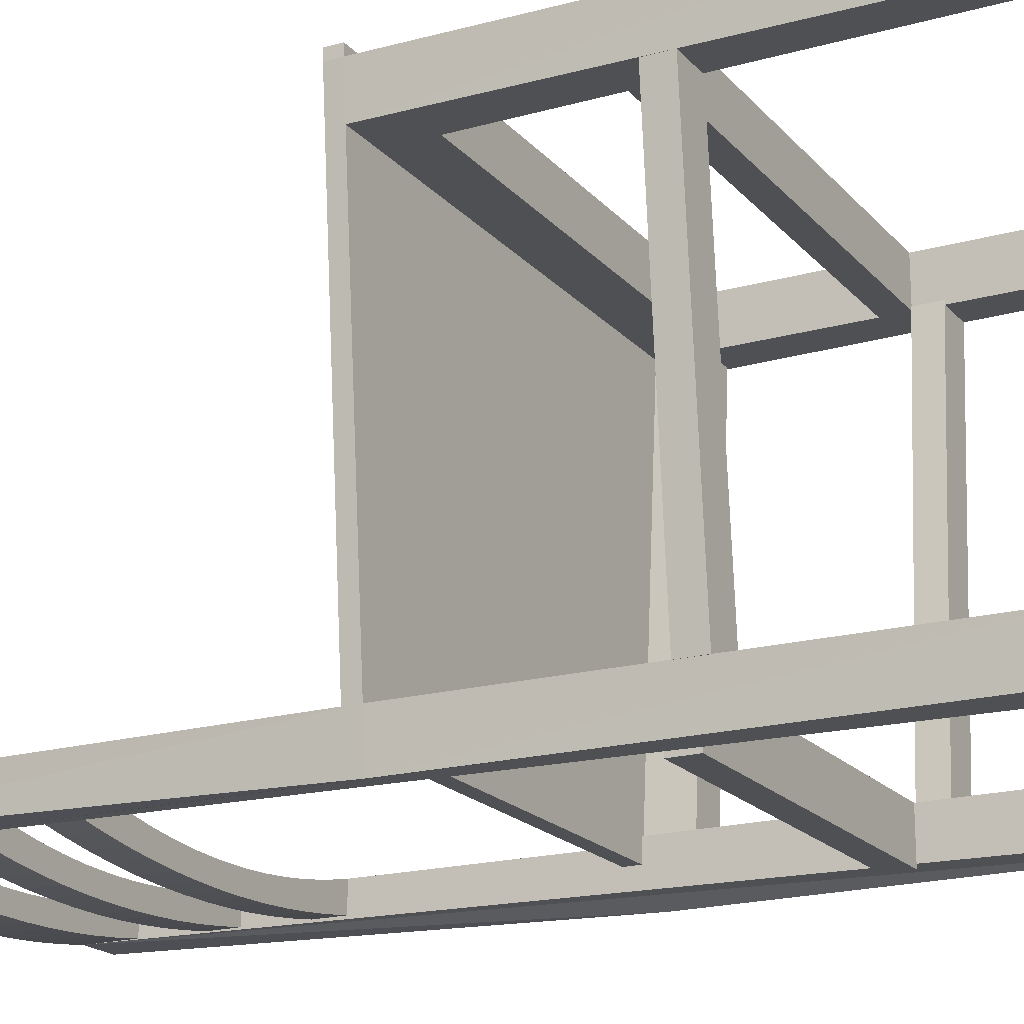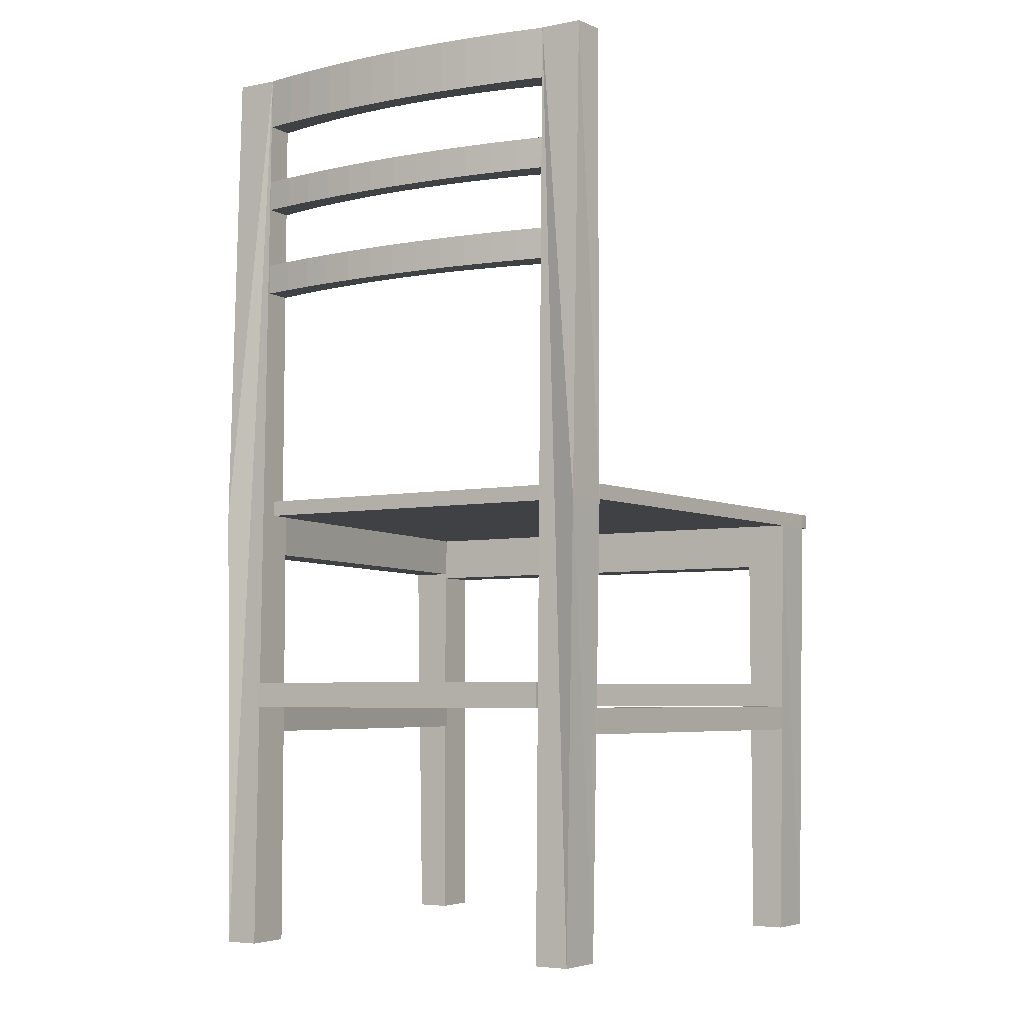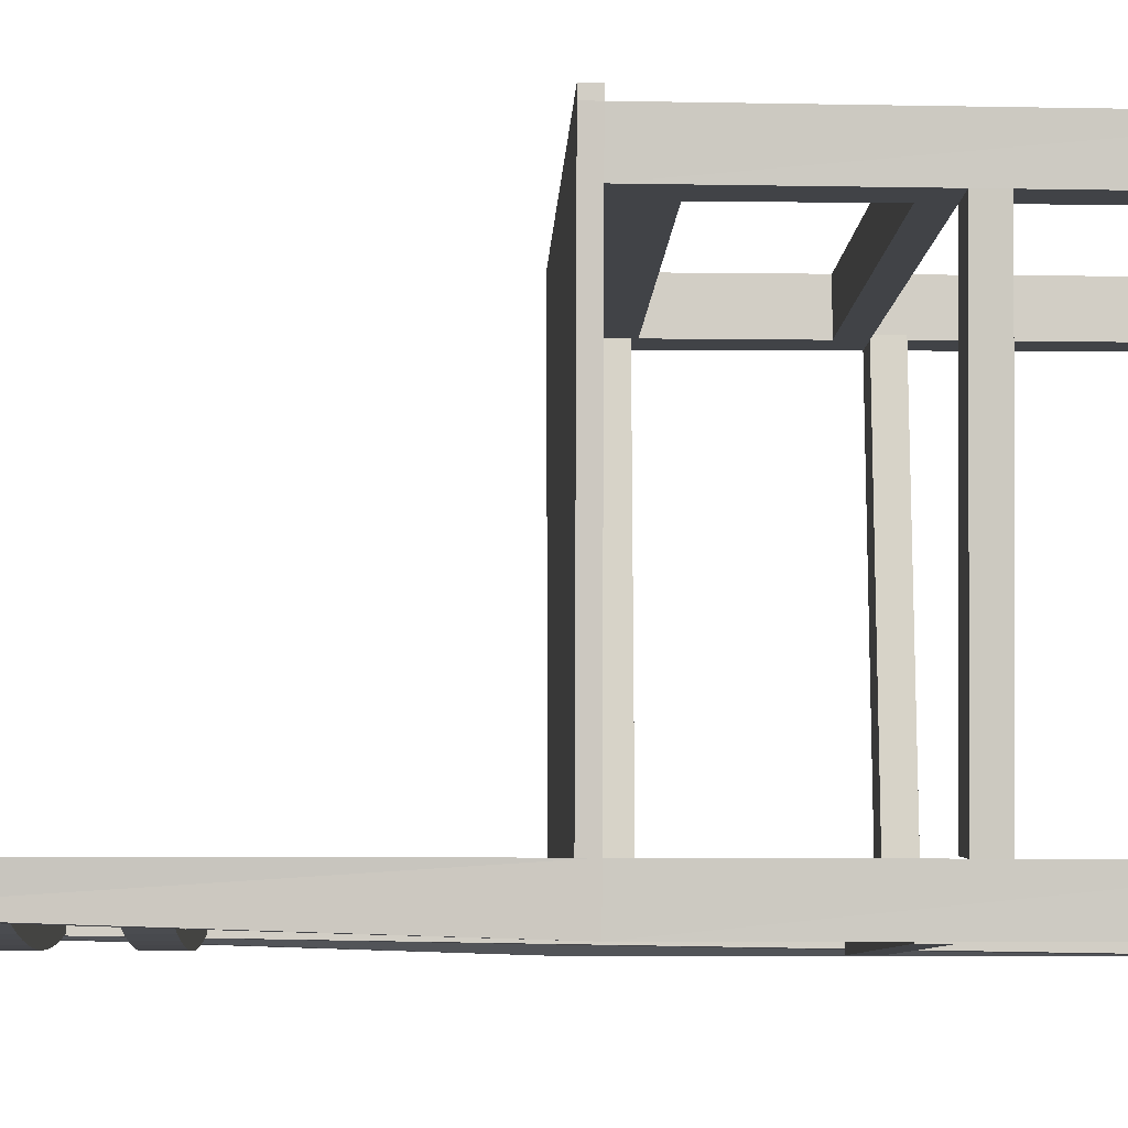
<metadata>
{"format":"obj","ext":"obj","renderer":"f3d","projection":"perspective","resolution":1024,"background":"white","views":[{"elev":-19.2,"azim":-62.0,"up":"+Z"},{"elev":-5.3,"azim":-148.8,"up":"+Y"},{"elev":-7.3,"azim":-92.2,"up":"+Z"}]}
</metadata>
<code>
v 0.2013 0.2215 -0.1907
v 0.1953 0.2215 0.1812
v 0.1632 0.2215 -0.1873
v 0.2335 0.2215 0.1779
v 0.2335 0.2465 0.1779
v 0.2013 0.2465 -0.1907
v 0.1632 0.2465 -0.1873
v 0.1951 0.2465 0.1779
v 0.1953 0.2465 0.1812
v 0.1961 0.2465 0.1779
v 0.1961 0.2465 0.1812
v 0.1961 0.2715 0.1779
v 0.1961 0.2465 0.2229
v 0.1961 0.2715 0.2229
v -0.2089 0.2715 0.2229
v -0.2089 0.2465 0.2229
v -0.2089 0.2715 0.1779
v -0.2089 0.2465 0.1845
v -0.2089 0.2465 0.1779
v -0.2073 0.2465 0.1779
v 0.229 0.006488 0.1779
v 0.1961 0.006488 0.1779
v 0.1961 0.006488 0.2229
v 0.2321 0.006488 0.2229
v 0.2372 0.4465 0.1779
v 0.2411 0.4465 0.2229
v 0.2054 0.4615 -0.1871
v 0.2411 0.4615 0.2229
v 0.2411 0.4615 0.2329
v 0.2411 0.4465 0.2329
v 0.1961 0.4465 0.2329
v -0.2089 0.4465 0.2329
v -0.2539 0.4465 0.2329
v -0.2539 0.4615 0.2329
v -0.2181 0.4615 -0.1871
v -0.2539 0.4615 0.2229
v -0.2539 0.4465 0.2229
v -0.25 0.4465 0.1779
v -0.2181 0.4465 -0.1871
v -0.2142 0.9115 -0.2177
v -0.2181 0.9115 -0.1871
v -0.1731 0.9115 -0.1909
v -0.183 0.9115 -0.1903
v -0.1731 0.9115 -0.2171
v -0.1731 0.9115 -0.2177
v -0.1731 0.8015 -0.2175
v -0.1731 0.8615 -0.2171
v -0.1731 0.8015 -0.1914
v -0.1731 0.8615 -0.1911
v -0.1455 0.9115 -0.2216
v -0.1457 0.9115 -0.1973
v -0.1731 0.8615 -0.1909
v -0.1457 0.8615 -0.1973
v -0.1455 0.8615 -0.2216
v -0.1179 0.8615 -0.2253
v -0.1179 0.9115 -0.2253
v -0.1181 0.9115 -0.2025
v -0.1181 0.8615 -0.2025
v -0.09036 0.8615 -0.2066
v -0.09007 0.8615 -0.2282
v -0.09007 0.9115 -0.2282
v -0.09036 0.9115 -0.2066
v -0.06244 0.9115 -0.2095
v -0.06244 0.8615 -0.2095
v -0.06223 0.8615 -0.2303
v -0.06223 0.9115 -0.2303
v -0.03444 0.9115 -0.2113
v -0.03444 0.8615 -0.2113
v -0.03433 0.8615 -0.2316
v -0.03433 0.9115 -0.2316
v -0.006387 0.9115 -0.2118
v -0.006387 0.8615 -0.2118
v -0.006416 0.8615 -0.2321
v -0.006416 0.9115 -0.2321
v 0.0215 0.9115 -0.2318
v 0.02166 0.9115 -0.2113
v 0.02166 0.8615 -0.2113
v 0.0215 0.8615 -0.2318
v 0.0494 0.8615 -0.2306
v 0.0494 0.9115 -0.2306
v 0.04967 0.9115 -0.2095
v 0.04967 0.8615 -0.2095
v 0.07726 0.8615 -0.2286
v 0.07726 0.9115 -0.2286
v 0.07758 0.9115 -0.2066
v 0.07758 0.8615 -0.2066
v 0.1051 0.8615 -0.2258
v 0.1051 0.9115 -0.2258
v 0.1054 0.9115 -0.2025
v 0.1054 0.8615 -0.2025
v 0.1328 0.8615 -0.2222
v 0.1328 0.9115 -0.2222
v 0.133 0.9115 -0.1973
v 0.133 0.8615 -0.1973
v 0.1604 0.8615 -0.2178
v 0.1604 0.9064 -0.2178
v 0.1604 0.9115 -0.2178
v 0.1604 0.9115 -0.2177
v 0.1604 0.9115 -0.1909
v 0.2014 0.9115 -0.2177
v 0.1702 0.9115 -0.1903
v 0.2054 0.9115 -0.1871
v 0.1636 0.4615 -0.1923
v 0.1604 0.8615 -0.1911
v 0.1604 0.8615 -0.1909
v 0.1932 0.006488 -0.2321
v 0.1604 0.006488 -0.2321
v 0.1604 0.006488 -0.1871
v 0.1964 0.006488 -0.1871
v 0.2014 0.4465 -0.2321
v 0.2054 0.4465 -0.1871
v 0.1604 0.2465 -0.1871
v 0.1604 0.2715 -0.1871
v 0.1636 0.4465 -0.1871
v 0.1604 0.4615 -0.1871
v 0.1636 0.4615 -0.1871
v 0.1636 0.4465 -0.1874
v 0.1636 0.4465 -0.2071
v 0.1636 0.4615 -0.2071
v 0.1604 0.4615 -0.1927
v -0.1731 0.4615 -0.1927
v -0.1764 0.4615 -0.2071
v -0.1764 0.4615 -0.1923
v -0.1764 0.4465 -0.2071
v -0.1764 0.4465 -0.1871
v -0.1764 0.4615 -0.1871
v -0.1731 0.4615 -0.1871
v -0.1731 0.2715 -0.1871
v -0.1731 0.2465 -0.1871
v -0.2091 0.006488 -0.1871
v -0.1731 0.006488 -0.1871
v -0.206 0.006488 -0.2321
v -0.1731 0.006488 -0.2321
v -0.1731 0.2465 -0.2283
v -0.1731 0.2715 -0.2279
v -0.2142 0.4465 -0.2321
v -0.1731 0.7115 -0.2179
v -0.1731 0.7715 -0.2175
v -0.1731 0.7115 -0.1917
v -0.1731 0.7715 -0.1915
v -0.1455 0.7715 -0.222
v -0.1457 0.7715 -0.1977
v -0.1181 0.7715 -0.203
v -0.1179 0.7715 -0.2258
v -0.1455 0.8015 -0.222
v -0.1179 0.8015 -0.2258
v -0.1181 0.8015 -0.203
v -0.1457 0.8015 -0.1977
v -0.1731 0.7715 -0.1914
v -0.09036 0.8015 -0.207
v -0.09036 0.7715 -0.207
v -0.09007 0.7715 -0.2287
v -0.09007 0.8015 -0.2287
v -0.06244 0.8015 -0.21
v -0.06244 0.7715 -0.21
v -0.06223 0.7715 -0.2308
v -0.06223 0.8015 -0.2308
v -0.03444 0.8015 -0.2117
v -0.03444 0.7715 -0.2117
v -0.03433 0.7715 -0.2321
v -0.03433 0.8015 -0.2321
v -0.006387 0.8015 -0.2123
v -0.006387 0.7715 -0.2123
v -0.006416 0.7715 -0.2325
v -0.006416 0.8015 -0.2325
v 0.0215 0.8015 -0.2322
v 0.02166 0.8015 -0.2117
v 0.02166 0.7715 -0.2117
v 0.0215 0.7715 -0.2322
v 0.0494 0.7715 -0.231
v 0.0494 0.8015 -0.231
v 0.04967 0.8015 -0.21
v 0.04967 0.7715 -0.21
v 0.07726 0.7715 -0.2291
v 0.07726 0.8015 -0.2291
v 0.07758 0.8015 -0.207
v 0.07758 0.7715 -0.207
v 0.1051 0.7715 -0.2263
v 0.1051 0.8015 -0.2263
v 0.1054 0.8015 -0.203
v 0.1054 0.7715 -0.203
v 0.1328 0.7715 -0.2227
v 0.1328 0.8015 -0.2227
v 0.133 0.8015 -0.1977
v 0.133 0.7715 -0.1977
v 0.1604 0.7715 -0.2183
v 0.1604 0.8015 -0.2183
v 0.1604 0.8015 -0.1914
v 0.1604 0.7715 -0.1914
v 0.1604 0.7715 -0.1915
v 0.1604 0.2715 -0.2279
v 0.1604 0.2465 -0.2283
v -0.1731 0.2715 -0.2321
v -0.1731 0.2465 -0.2321
v 0.1604 0.2465 -0.2321
v 0.1604 0.2715 -0.2321
v -0.1731 0.6815 -0.1919
v -0.1731 0.6815 -0.2179
v -0.1455 0.6815 -0.2224
v -0.1457 0.6815 -0.1981
v -0.1181 0.6815 -0.2033
v -0.1179 0.6815 -0.2261
v -0.1455 0.7115 -0.2224
v -0.1179 0.7115 -0.2261
v -0.1181 0.7115 -0.2033
v -0.1457 0.7115 -0.1981
v -0.1731 0.6815 -0.1917
v -0.09036 0.7115 -0.2074
v -0.09036 0.6815 -0.2074
v -0.09007 0.6815 -0.229
v -0.09007 0.7115 -0.229
v -0.06244 0.7115 -0.2103
v -0.06244 0.6815 -0.2103
v -0.06223 0.6815 -0.2311
v -0.06223 0.7115 -0.2311
v -0.03444 0.7115 -0.2121
v -0.03444 0.6815 -0.2121
v -0.03433 0.6815 -0.2324
v -0.03433 0.7115 -0.2324
v -0.006387 0.7115 -0.2126
v -0.006387 0.6815 -0.2126
v -0.006416 0.6815 -0.2329
v -0.006416 0.7115 -0.2329
v 0.0215 0.7115 -0.2326
v 0.02166 0.7115 -0.2121
v 0.02166 0.6815 -0.2121
v 0.0215 0.6815 -0.2326
v 0.0494 0.6815 -0.2314
v 0.0494 0.7115 -0.2314
v 0.04967 0.7115 -0.2103
v 0.04967 0.6815 -0.2103
v 0.07726 0.6815 -0.2294
v 0.07726 0.7115 -0.2294
v 0.07758 0.7115 -0.2074
v 0.07758 0.6815 -0.2074
v 0.1051 0.6815 -0.2266
v 0.1051 0.7115 -0.2266
v 0.1054 0.7115 -0.2033
v 0.1054 0.6815 -0.2033
v 0.1328 0.6815 -0.223
v 0.1328 0.7115 -0.223
v 0.133 0.7115 -0.1981
v 0.133 0.6815 -0.1981
v 0.1604 0.6815 -0.2186
v 0.1604 0.7115 -0.2186
v 0.1604 0.7115 -0.1917
v 0.1604 0.6815 -0.1917
v 0.1604 0.6815 -0.1919
v 0.2016 0.4465 -0.1871
v 0.2335 0.4465 0.1779
v 0.1961 0.4465 0.1812
v 0.1961 0.4465 0.2229
v 0.1961 0.4015 0.1779
v 0.1961 0.4015 0.2229
v -0.2079 0.2465 0.1846
v -0.2089 0.006488 0.1779
v -0.2089 0.006488 0.2229
v -0.2449 0.006488 0.2229
v -0.2089 0.4015 0.2229
v -0.2089 0.4015 0.1779
v -0.2089 0.4465 0.1779
v -0.2089 0.4465 0.2229
v 0.1951 0.4465 0.1779
v -0.2417 0.006488 0.1779
v -0.2143 0.2465 -0.1873
v -0.246 0.2465 0.1813
v -0.246 0.2215 0.1813
v -0.2143 0.2215 -0.1873
v -0.1762 0.2465 -0.184
v -0.1762 0.2215 -0.184
v -0.2079 0.2215 0.1846
v 0.1632 0.4465 -0.1873
v 0.2013 0.4465 -0.1907
v 0.2013 0.4065 -0.1907
v 0.2335 0.4065 0.1779
v 0.1953 0.4465 0.1812
v 0.1953 0.4065 0.1812
v 0.1632 0.4065 -0.1873
v 0.1961 0.4465 0.1779
f 1 2 3
f 2 1 4
f 1 5 4
f 5 1 6
f 1 7 6
f 7 1 3
f 3 8 7
f 2 8 3
f 8 2 9
f 2 5 9
f 5 2 4
f 10 9 8
f 9 10 11
f 11 12 10
f 13 12 11
f 12 13 14
f 15 13 14
f 13 15 16
f 17 16 15
f 16 17 18
f 18 17 19
f 17 20 19
f 20 17 8
f 12 8 17
f 8 12 10
f 5 10 12
f 21 10 5
f 10 21 22
f 21 23 22
f 23 21 24
f 21 5 24
f 25 24 5
f 25 26 24
f 26 27 25
f 27 26 28
f 29 26 28
f 26 29 30
f 29 31 30
f 31 29 32
f 32 29 33
f 33 29 34
f 35 34 29
f 34 35 36
f 35 37 36
f 37 35 38
f 38 35 39
f 35 40 39
f 40 35 41
f 42 41 35
f 42 43 41
f 44 43 42
f 44 45 43
f 44 46 45
f 47 46 44
f 47 48 46
f 48 47 49
f 44 49 47
f 49 44 42
f 42 50 44
f 50 42 51
f 52 51 42
f 51 52 53
f 52 54 53
f 49 54 52
f 54 49 47
f 47 50 54
f 50 47 44
f 50 55 54
f 55 50 56
f 50 57 56
f 50 51 57
f 53 57 51
f 57 53 58
f 53 54 58
f 58 54 55
f 58 55 59
f 59 55 60
f 56 60 55
f 60 56 61
f 56 62 61
f 56 57 62
f 57 59 62
f 59 57 58
f 59 63 62
f 63 59 64
f 59 60 64
f 64 60 65
f 60 66 65
f 66 60 61
f 61 63 66
f 61 62 63
f 66 63 67
f 63 68 67
f 68 63 64
f 64 65 68
f 68 65 69
f 66 69 65
f 69 66 70
f 66 67 70
f 70 67 71
f 68 71 67
f 71 68 72
f 68 69 72
f 72 69 73
f 69 74 73
f 74 69 70
f 70 71 74
f 74 71 75
f 75 71 76
f 72 76 71
f 76 72 77
f 72 78 77
f 72 73 78
f 74 78 73
f 78 74 75
f 75 79 78
f 79 75 80
f 75 76 80
f 80 76 81
f 76 82 81
f 82 76 77
f 77 79 82
f 77 78 79
f 82 79 83
f 79 84 83
f 84 79 80
f 80 81 84
f 84 81 85
f 82 85 81
f 85 82 86
f 82 83 86
f 86 83 87
f 84 87 83
f 87 84 88
f 84 85 88
f 88 85 89
f 85 90 89
f 90 85 86
f 86 87 90
f 90 87 91
f 87 92 91
f 92 87 88
f 88 89 92
f 92 89 93
f 90 93 89
f 93 90 94
f 90 91 94
f 94 91 95
f 92 95 91
f 95 92 96
f 96 92 97
f 92 93 97
f 97 93 98
f 99 98 93
f 99 100 98
f 100 99 101
f 102 99 101
f 99 27 102
f 99 103 27
f 103 99 104
f 104 99 105
f 98 104 99
f 104 98 95
f 95 98 96
f 106 96 98
f 96 106 107
f 106 108 107
f 108 106 109
f 110 106 109
f 98 110 106
f 100 110 98
f 110 111 100
f 110 109 111
f 111 108 109
f 108 111 112
f 112 111 113
f 113 111 114
f 113 114 115
f 115 114 116
f 103 114 116
f 114 103 117
f 117 103 118
f 118 103 119
f 119 120 103
f 119 121 120
f 122 121 119
f 121 122 123
f 124 123 122
f 125 123 124
f 123 125 126
f 125 127 126
f 127 125 128
f 39 128 125
f 39 129 128
f 130 129 39
f 129 130 131
f 132 131 130
f 131 132 133
f 132 134 133
f 134 132 135
f 135 132 45
f 45 132 136
f 136 132 130
f 136 130 39
f 136 39 40
f 45 136 40
f 40 43 45
f 43 40 41
f 45 137 135
f 46 137 45
f 138 137 46
f 138 139 137
f 139 138 140
f 141 140 138
f 140 141 142
f 142 141 143
f 143 141 144
f 145 144 141
f 144 145 146
f 145 147 146
f 145 148 147
f 46 148 145
f 148 46 48
f 140 46 48
f 46 140 138
f 46 141 138
f 141 46 145
f 140 48 149
f 142 48 149
f 48 142 148
f 142 147 148
f 147 142 143
f 143 150 147
f 150 143 151
f 143 144 151
f 151 144 152
f 146 152 144
f 152 146 153
f 146 150 153
f 146 147 150
f 153 150 154
f 151 154 150
f 154 151 155
f 151 152 155
f 155 152 156
f 152 157 156
f 157 152 153
f 153 154 157
f 157 154 158
f 155 158 154
f 158 155 159
f 155 156 159
f 159 156 160
f 157 160 156
f 160 157 161
f 157 158 161
f 161 158 162
f 158 163 162
f 163 158 159
f 159 160 163
f 163 160 164
f 161 164 160
f 164 161 165
f 161 162 165
f 165 162 166
f 166 162 167
f 163 167 162
f 167 163 168
f 163 169 168
f 163 164 169
f 165 169 164
f 169 165 166
f 166 170 169
f 170 166 171
f 166 167 171
f 171 167 172
f 168 172 167
f 172 168 173
f 168 170 173
f 168 169 170
f 173 170 174
f 170 175 174
f 175 170 171
f 171 172 175
f 175 172 176
f 173 176 172
f 176 173 177
f 173 174 177
f 177 174 178
f 175 178 174
f 178 175 179
f 175 176 179
f 179 176 180
f 177 180 176
f 180 177 181
f 177 178 181
f 181 178 182
f 179 182 178
f 182 179 183
f 179 180 183
f 183 180 184
f 180 185 184
f 185 180 181
f 181 182 185
f 185 182 186
f 183 186 182
f 186 183 187
f 183 184 187
f 187 184 188
f 185 188 184
f 188 185 189
f 185 186 189
f 190 188 189
f 187 190 188
f 190 187 186
f 187 191 186
f 95 191 187
f 191 95 96
f 96 192 191
f 96 107 192
f 107 112 192
f 112 107 108
f 112 191 192
f 191 112 113
f 128 112 113
f 112 128 129
f 135 129 128
f 129 135 134
f 193 134 135
f 134 193 194
f 193 195 194
f 195 193 196
f 196 193 135
f 135 113 196
f 113 135 128
f 121 128 135
f 128 121 127
f 123 127 121
f 127 123 126
f 123 35 126
f 123 42 35
f 42 123 48
f 48 123 139
f 139 123 197
f 197 123 121
f 198 197 121
f 199 197 198
f 197 199 200
f 200 199 201
f 201 199 202
f 203 202 199
f 202 203 204
f 203 205 204
f 203 206 205
f 137 206 203
f 206 137 139
f 197 137 139
f 137 197 198
f 137 199 198
f 199 137 203
f 198 135 137
f 121 135 198
f 197 139 207
f 200 139 207
f 139 200 206
f 200 205 206
f 205 200 201
f 201 208 205
f 208 201 209
f 201 202 209
f 209 202 210
f 204 210 202
f 210 204 211
f 204 208 211
f 204 205 208
f 211 208 212
f 209 212 208
f 212 209 213
f 209 210 213
f 213 210 214
f 210 215 214
f 215 210 211
f 211 212 215
f 215 212 216
f 213 216 212
f 216 213 217
f 213 214 217
f 217 214 218
f 215 218 214
f 218 215 219
f 215 216 219
f 219 216 220
f 216 221 220
f 221 216 217
f 217 218 221
f 221 218 222
f 219 222 218
f 222 219 223
f 219 220 223
f 223 220 224
f 224 220 225
f 221 225 220
f 225 221 226
f 221 227 226
f 221 222 227
f 223 227 222
f 227 223 224
f 224 228 227
f 228 224 229
f 224 225 229
f 229 225 230
f 226 230 225
f 230 226 231
f 226 228 231
f 226 227 228
f 231 228 232
f 228 233 232
f 233 228 229
f 229 230 233
f 233 230 234
f 231 234 230
f 234 231 235
f 231 232 235
f 235 232 236
f 233 236 232
f 236 233 237
f 233 234 237
f 237 234 238
f 235 238 234
f 238 235 239
f 235 236 239
f 239 236 240
f 237 240 236
f 240 237 241
f 237 238 241
f 241 238 242
f 238 243 242
f 243 238 239
f 239 240 243
f 243 240 244
f 241 244 240
f 244 241 245
f 241 242 245
f 245 242 246
f 243 246 242
f 246 243 247
f 243 244 247
f 248 246 247
f 245 248 246
f 248 245 244
f 245 191 244
f 186 191 245
f 246 186 245
f 186 246 190
f 191 120 244
f 113 120 191
f 120 113 115
f 116 120 115
f 120 116 103
f 27 103 116
f 114 27 116
f 249 27 114
f 27 249 111
f 250 111 249
f 111 250 25
f 250 26 25
f 251 26 250
f 26 251 252
f 252 253 251
f 253 252 254
f 254 26 252
f 14 26 254
f 13 26 14
f 23 26 13
f 26 23 24
f 13 22 23
f 22 13 11
f 13 9 11
f 13 8 9
f 13 20 8
f 13 255 20
f 13 18 255
f 18 13 16
f 16 256 18
f 256 16 257
f 16 258 257
f 258 16 37
f 37 16 15
f 37 15 259
f 15 260 259
f 260 15 17
f 14 17 15
f 17 14 12
f 14 253 12
f 253 14 254
f 259 253 254
f 253 259 260
f 259 261 260
f 261 259 262
f 37 259 262
f 254 262 259
f 262 254 252
f 262 263 252
f 263 262 261
f 262 38 261
f 38 262 37
f 262 33 37
f 33 262 32
f 252 32 262
f 32 252 31
f 26 31 252
f 31 26 30
f 33 36 37
f 36 33 34
f 38 258 37
f 38 264 258
f 19 264 38
f 264 19 256
f 18 256 19
f 265 18 19
f 18 265 266
f 265 267 266
f 267 265 268
f 268 269 265
f 269 268 270
f 271 268 270
f 268 271 267
f 266 271 267
f 271 266 255
f 20 271 255
f 271 20 270
f 270 20 269
f 269 19 20
f 265 19 269
f 255 19 20
f 19 255 18
f 257 264 256
f 264 257 258
f 19 38 17
f 17 38 260
f 260 38 261
f 39 261 38
f 261 39 125
f 35 125 39
f 125 35 126
f 35 29 126
f 126 29 127
f 127 29 121
f 121 29 115
f 115 29 116
f 116 29 27
f 27 29 28
f 120 121 115
f 261 125 263
f 263 125 272
f 125 118 272
f 118 125 124
f 122 118 124
f 118 122 119
f 272 118 117
f 114 272 117
f 272 114 263
f 263 114 249
f 114 273 249
f 273 114 117
f 274 249 273
f 275 249 274
f 249 275 250
f 275 276 250
f 276 275 277
f 277 274 275
f 274 277 278
f 277 263 278
f 263 277 276
f 252 263 276
f 276 279 263
f 279 276 251
f 252 276 251
f 250 279 251
f 279 249 250
f 263 249 279
f 279 261 263
f 253 261 279
f 261 253 260
f 25 253 279
f 25 12 253
f 5 12 25
f 251 253 279
f 278 263 272
f 278 273 272
f 273 278 274
f 22 11 10
f 6 10 11
f 6 8 10
f 8 6 7
f 6 11 5
f 25 27 111
f 100 27 111
f 27 100 102
f 100 101 102
f 248 120 103
f 244 120 248
f 103 190 248
f 103 104 190
f 200 207 197
f 196 192 195
f 192 196 191
f 195 134 194
f 112 134 195
f 134 112 129
f 129 133 134
f 133 129 131
f 188 95 187
f 95 188 104
f 94 95 104
f 105 94 104
f 99 94 105
f 94 99 93
f 142 149 140
f 97 98 96
f 49 42 52

</code>
